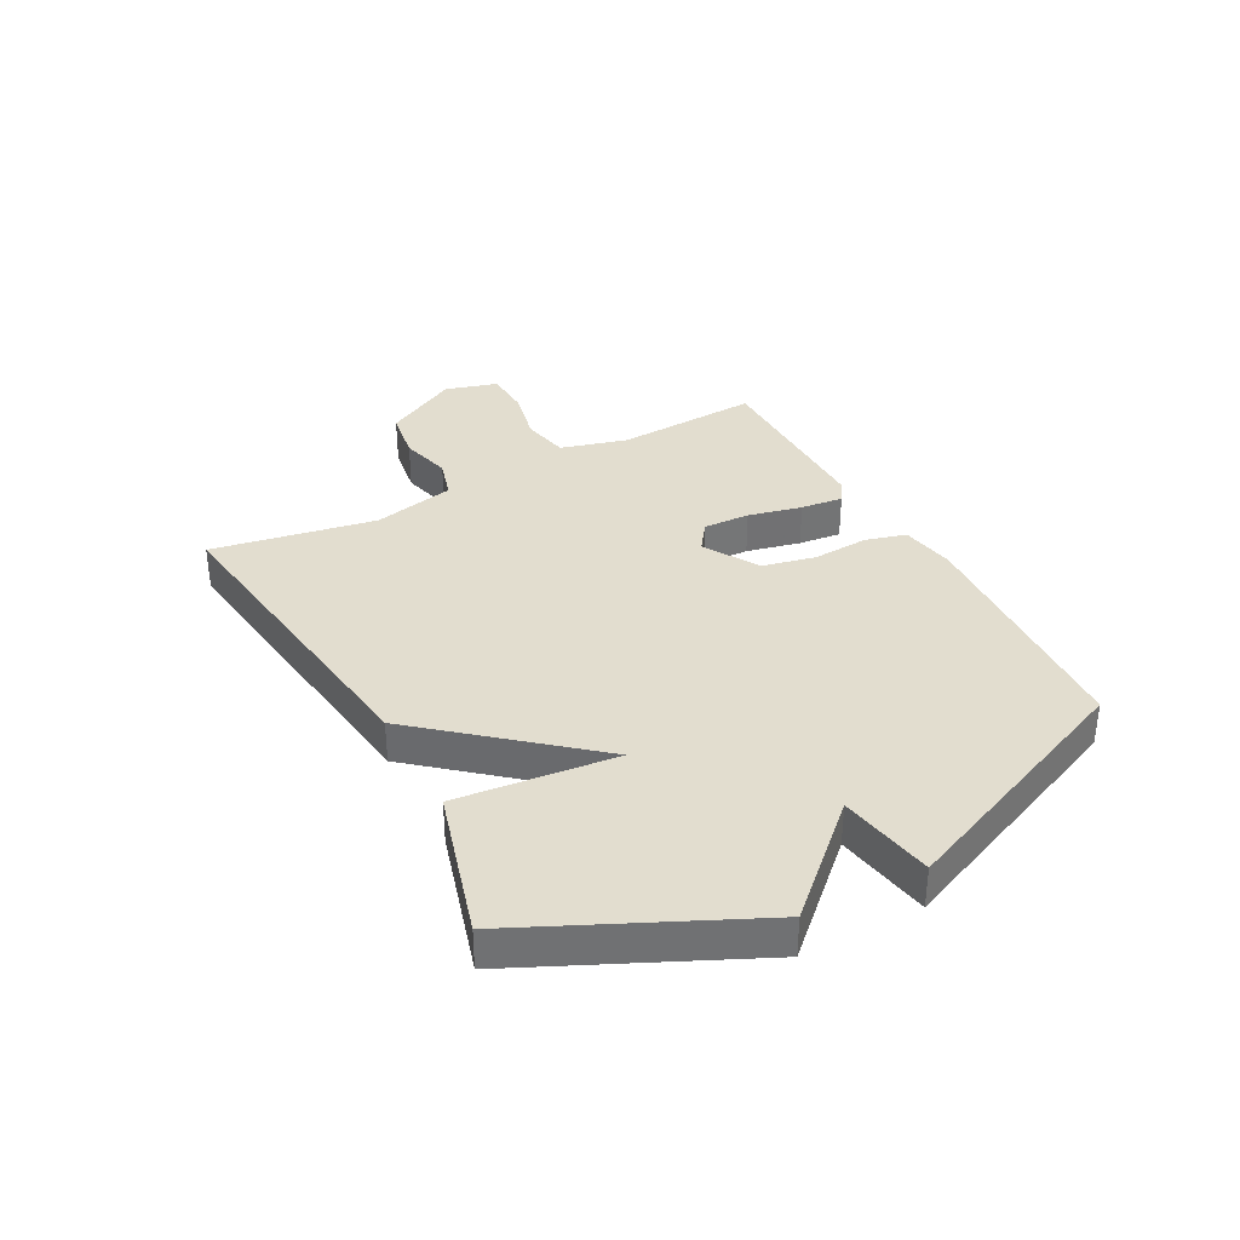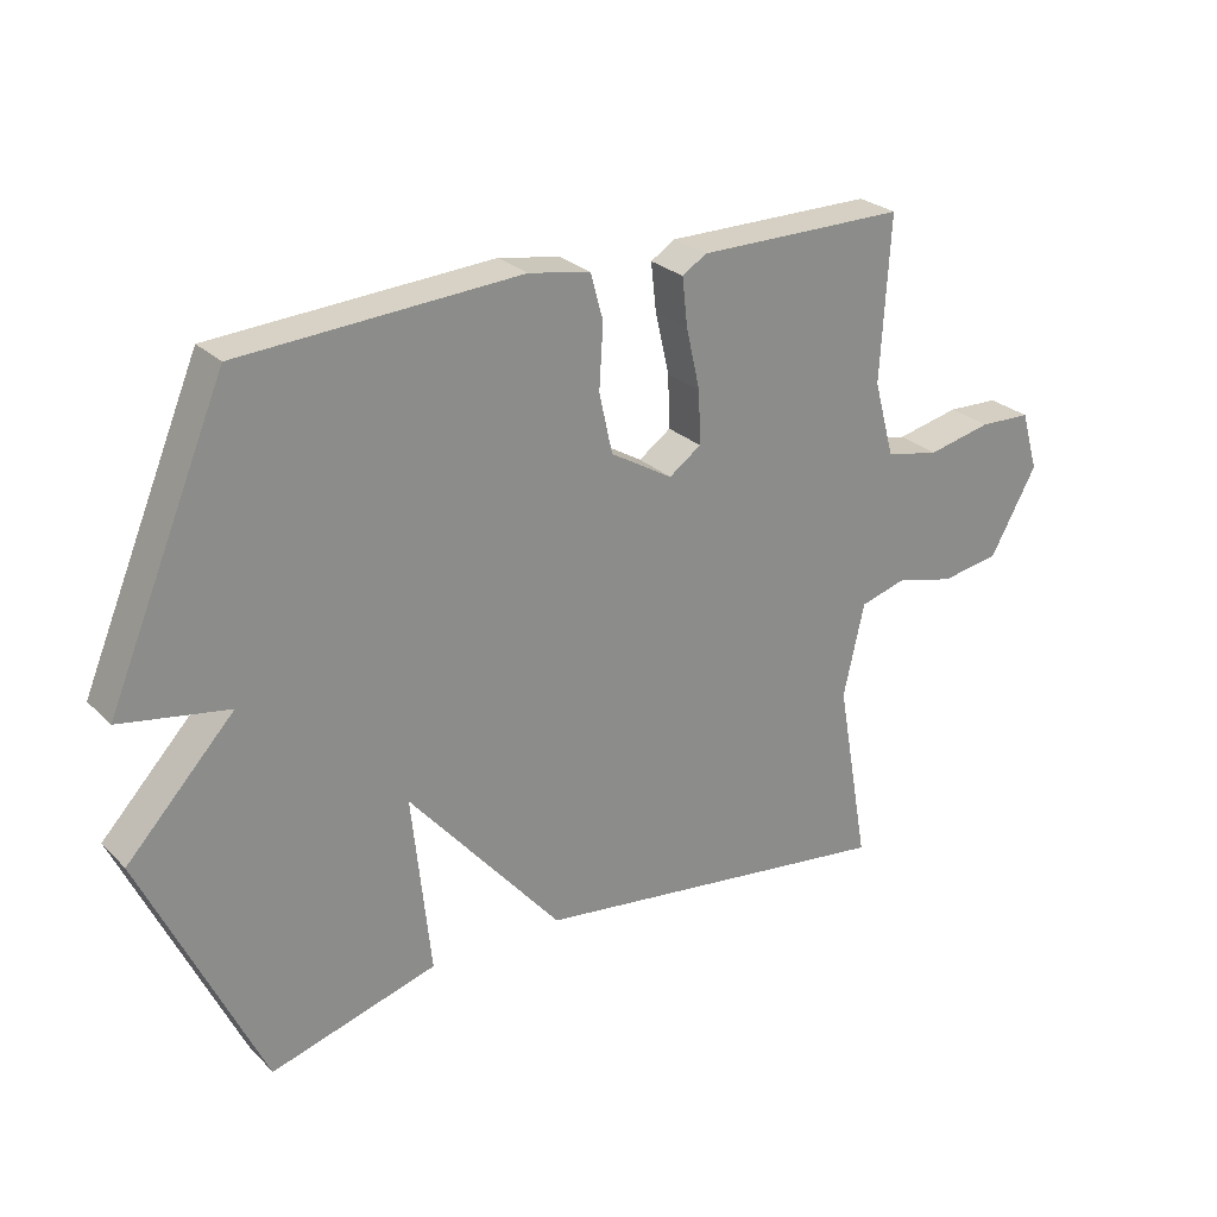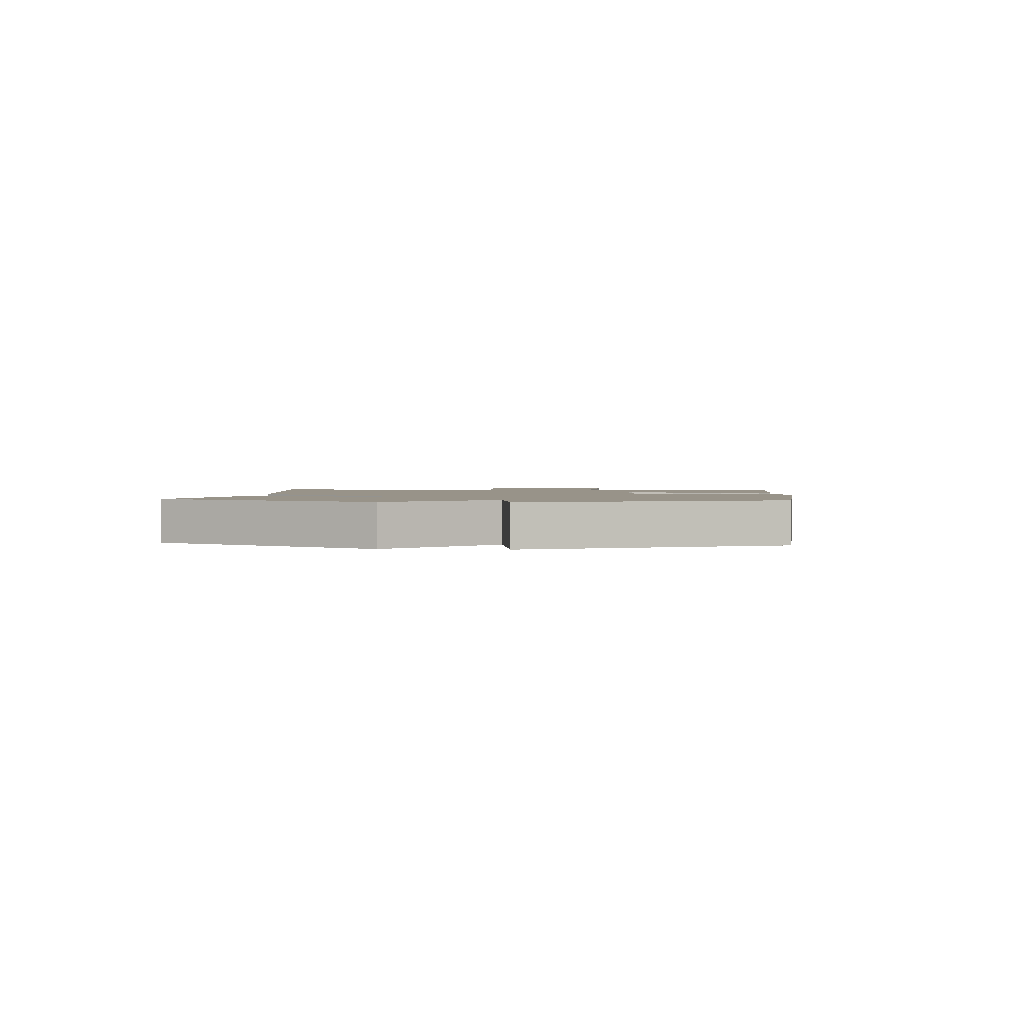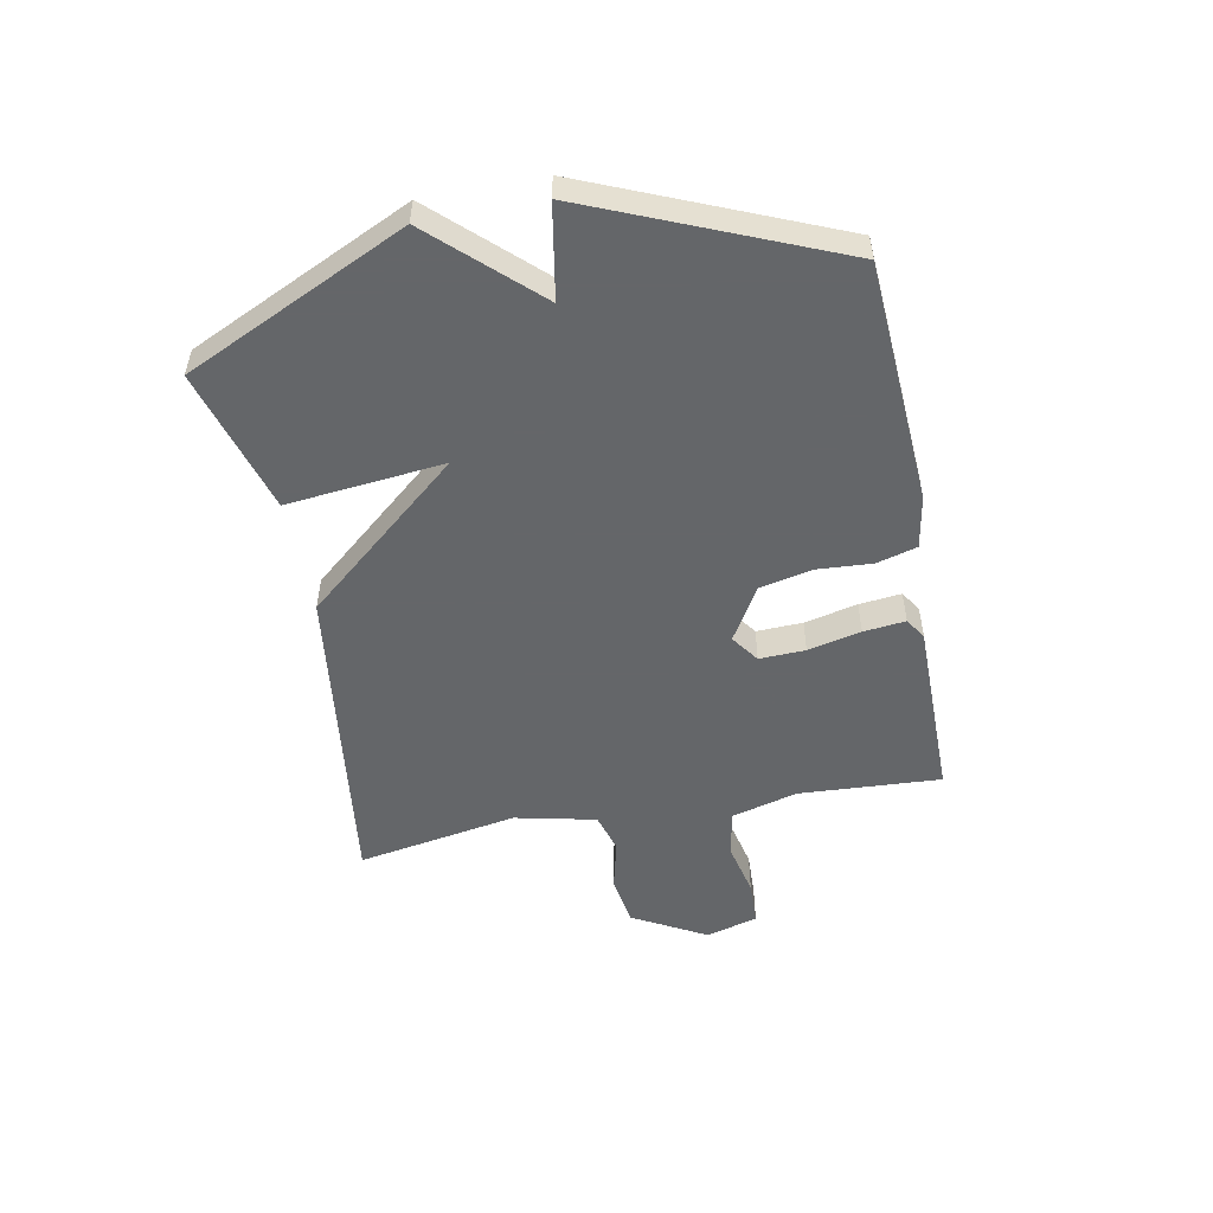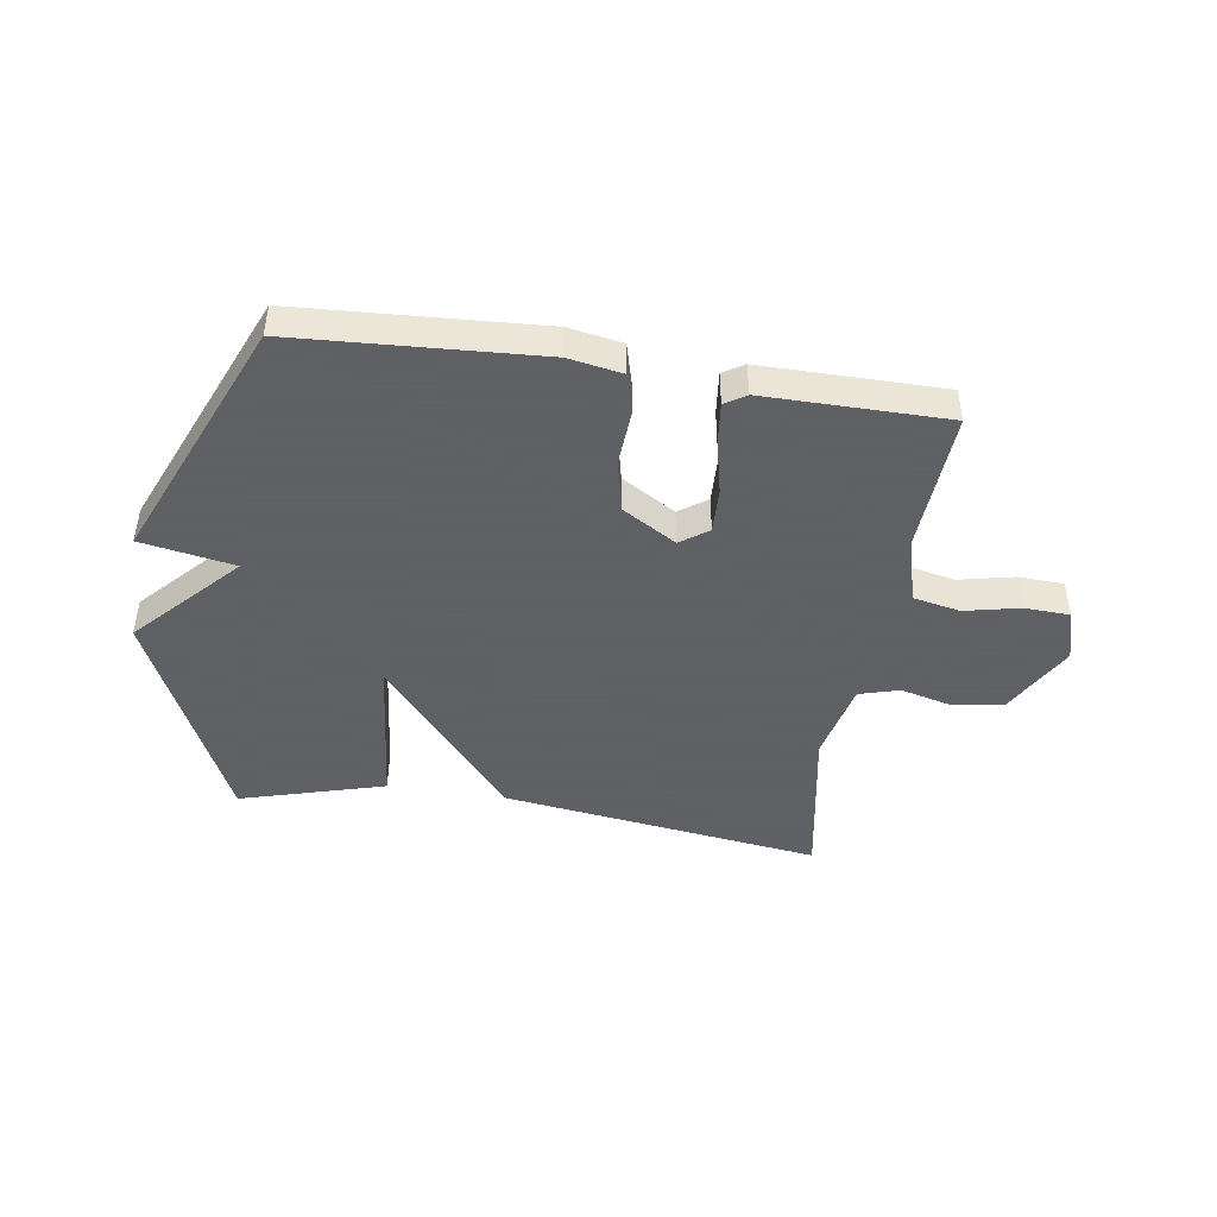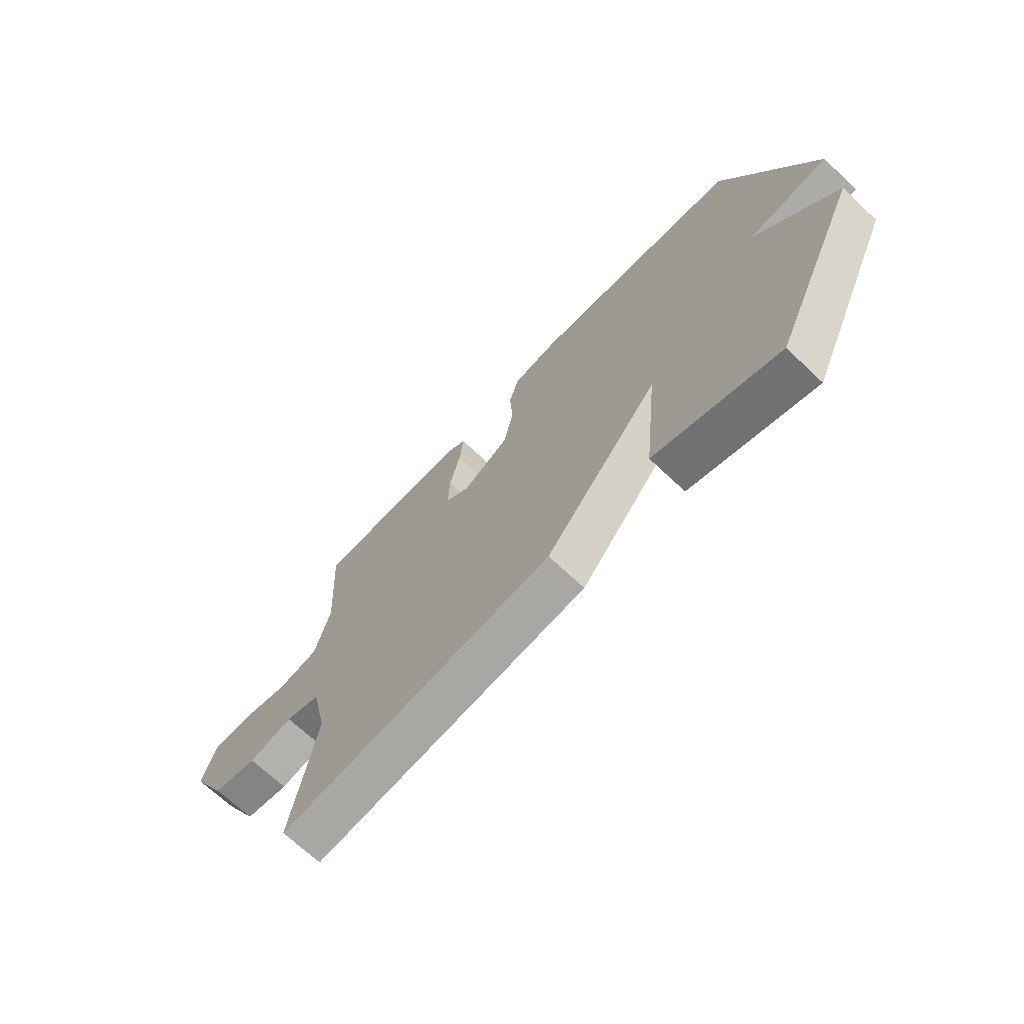
<metadata>
{"format":"obj","ext":"obj","renderer":"f3d","projection":"perspective","resolution":1024,"background":"white","views":[{"elev":35.0,"azim":-118.2,"up":"+Y"},{"elev":26.4,"azim":-34.2,"up":"+Z"},{"elev":1.6,"azim":-84.7,"up":"+Y"},{"elev":-51.7,"azim":-79.1,"up":"+Y"},{"elev":-45.3,"azim":-8.8,"up":"+Y"},{"elev":-68.8,"azim":-133.5,"up":"+Z"}]}
</metadata>
<code>
v -0.5 0.07 -0.5
v -0.677 0.07 -0.121
v -0.516 0.07 0.051
v -0.677 0.07 0.079
v -0.5 0.07 0.5
v -0.083 0.07 0.526
v 0.009 0.07 0.51
v 0.028 0.07 0.441
v 0.022 0.07 0.346
v 0.042 0.07 0.256
v 0.135 0.07 0.201
v 0.183 0.07 0.235
v 0.18 0.07 0.314
v 0.159 0.07 0.405
v 0.151 0.07 0.477
v 0.187 0.07 0.5
v 0.5 0.07 0.5
v 0.486 0.07 0.256
v 0.517 0.07 0.142
v 0.598 0.07 0.126
v 0.693 0.07 0.147
v 0.771 0.07 0.144
v 0.797 0.07 0.055
v 0.727 0.07 -0.072
v 0.639 0.07 -0.086
v 0.551 0.07 -0.064
v 0.482 0.07 -0.084
v 0.451 0.07 -0.223
v 0.5 0.07 -0.5
v -0.051 0.07 -0.428
v -0.279 0.07 -0.159
v -0.251 0.07 -0.428
v -0.5 0 -0.5
v -0.677 0 -0.121
v -0.516 0 0.051
v -0.677 0 0.079
v -0.5 0 0.5
v -0.083 0 0.526
v 0.009 0 0.51
v 0.028 0 0.441
v 0.022 0 0.346
v 0.042 0 0.256
v 0.135 0 0.201
v 0.183 0 0.235
v 0.18 0 0.314
v 0.159 0 0.405
v 0.151 0 0.477
v 0.187 0 0.5
v 0.5 0 0.5
v 0.486 0 0.256
v 0.517 0 0.142
v 0.598 0 0.126
v 0.693 0 0.147
v 0.771 0 0.144
v 0.797 0 0.055
v 0.727 0 -0.072
v 0.639 0 -0.086
v 0.551 0 -0.064
v 0.482 0 -0.084
v 0.451 0 -0.223
v 0.5 0 -0.5
v -0.051 0 -0.428
v -0.279 0 -0.159
v -0.251 0 -0.428
f 1 2 3
f 32 1 3
f 31 32 3
f 28 29 30 31
f 27 28 31 3
f 3 4 5
f 27 3 5
f 26 27 5
f 24 25 26
f 23 24 26
f 22 23 26
f 21 22 26
f 20 21 26
f 19 20 26
f 18 19 26
f 16 17 18
f 15 16 18
f 14 15 18
f 13 14 18
f 12 13 18 26
f 11 12 26
f 10 11 26 5
f 7 8 9
f 6 7 9
f 5 6 9
f 5 9 10
f 35 34 33
f 35 33 64
f 35 64 63
f 63 62 61 60
f 35 63 60 59
f 37 36 35
f 37 35 59
f 37 59 58
f 58 57 56
f 58 56 55
f 58 55 54
f 58 54 53
f 58 53 52
f 58 52 51
f 58 51 50
f 50 49 48
f 50 48 47
f 50 47 46
f 50 46 45
f 58 50 45 44
f 58 44 43
f 37 58 43 42
f 41 40 39
f 41 39 38
f 41 38 37
f 42 41 37
f 1 33 34 2
f 2 34 35 3
f 3 35 36 4
f 4 36 37 5
f 5 37 38 6
f 6 38 39 7
f 7 39 40 8
f 8 40 41 9
f 9 41 42 10
f 10 42 43 11
f 11 43 44 12
f 12 44 45 13
f 13 45 46 14
f 14 46 47 15
f 15 47 48 16
f 16 48 49 17
f 17 49 50 18
f 18 50 51 19
f 19 51 52 20
f 20 52 53 21
f 21 53 54 22
f 22 54 55 23
f 23 55 56 24
f 24 56 57 25
f 25 57 58 26
f 26 58 59 27
f 27 59 60 28
f 28 60 61 29
f 29 61 62 30
f 30 62 63 31
f 31 63 64 32
f 32 64 33 1

</code>
